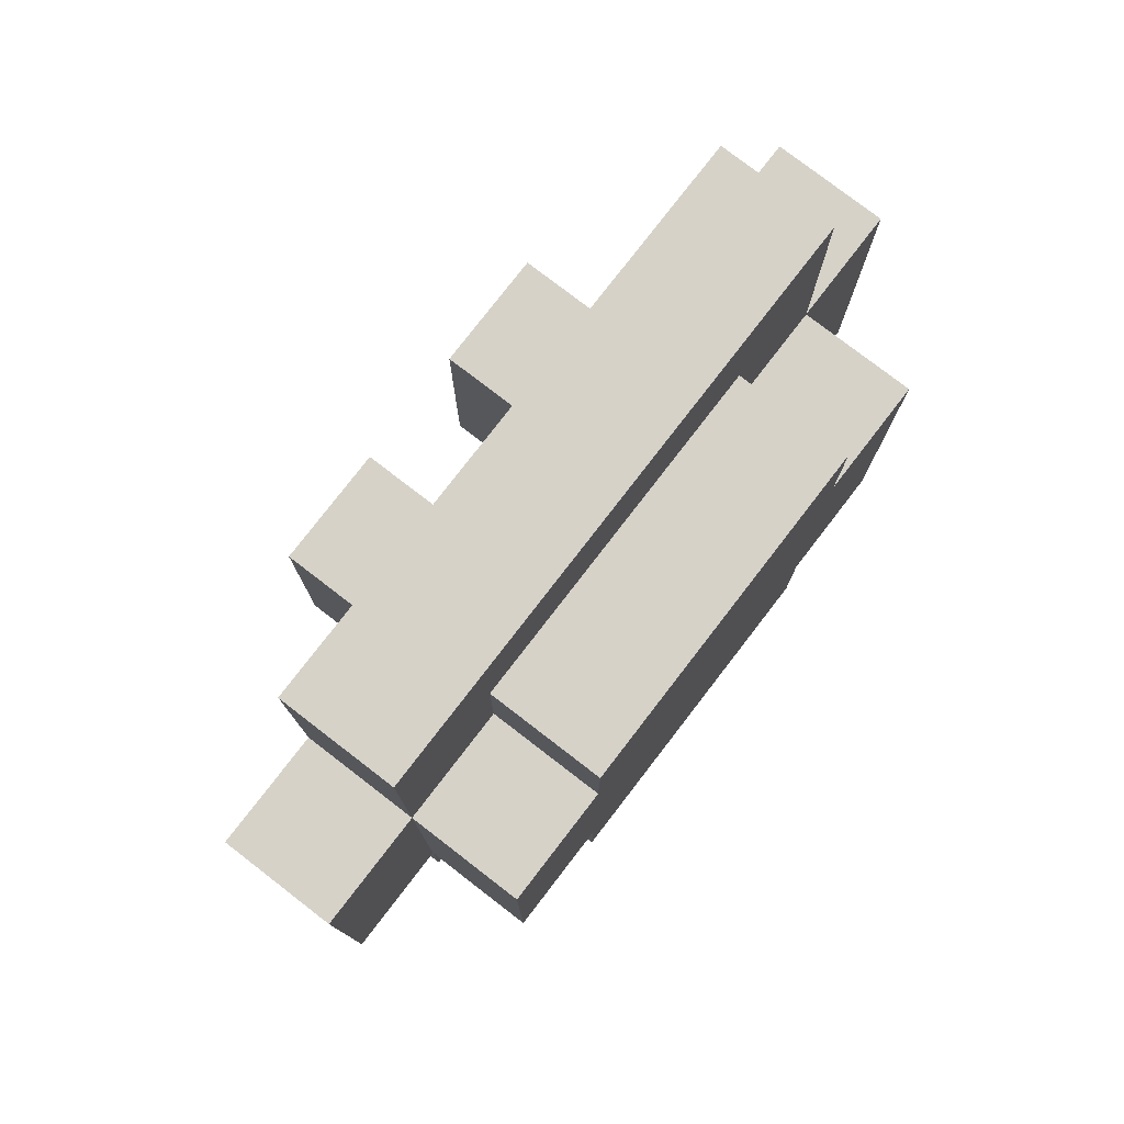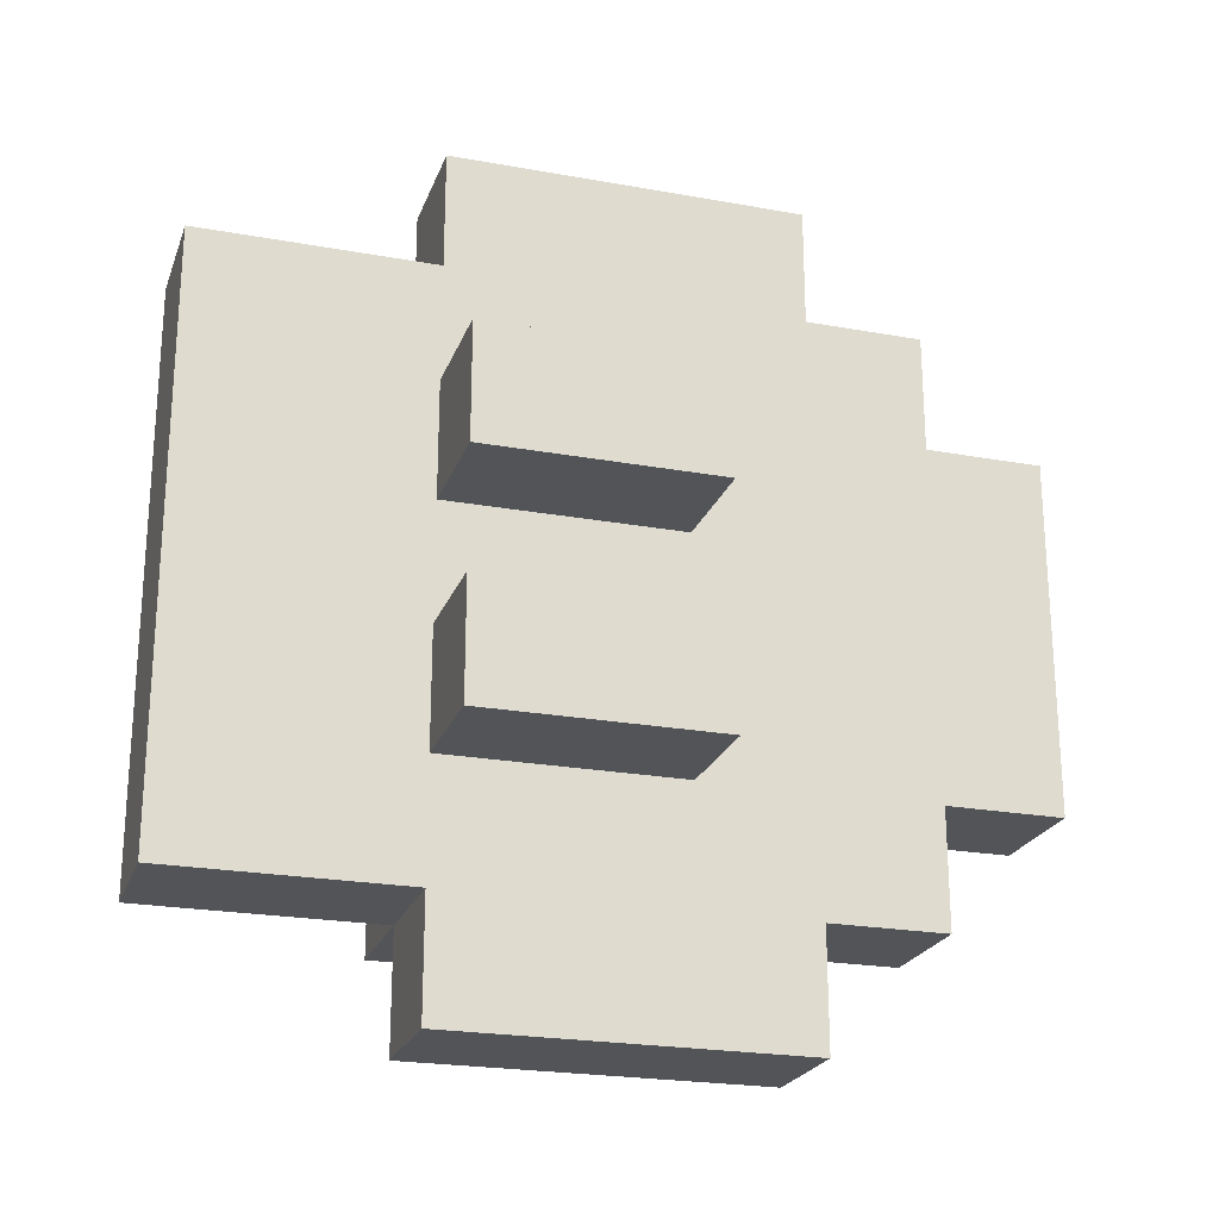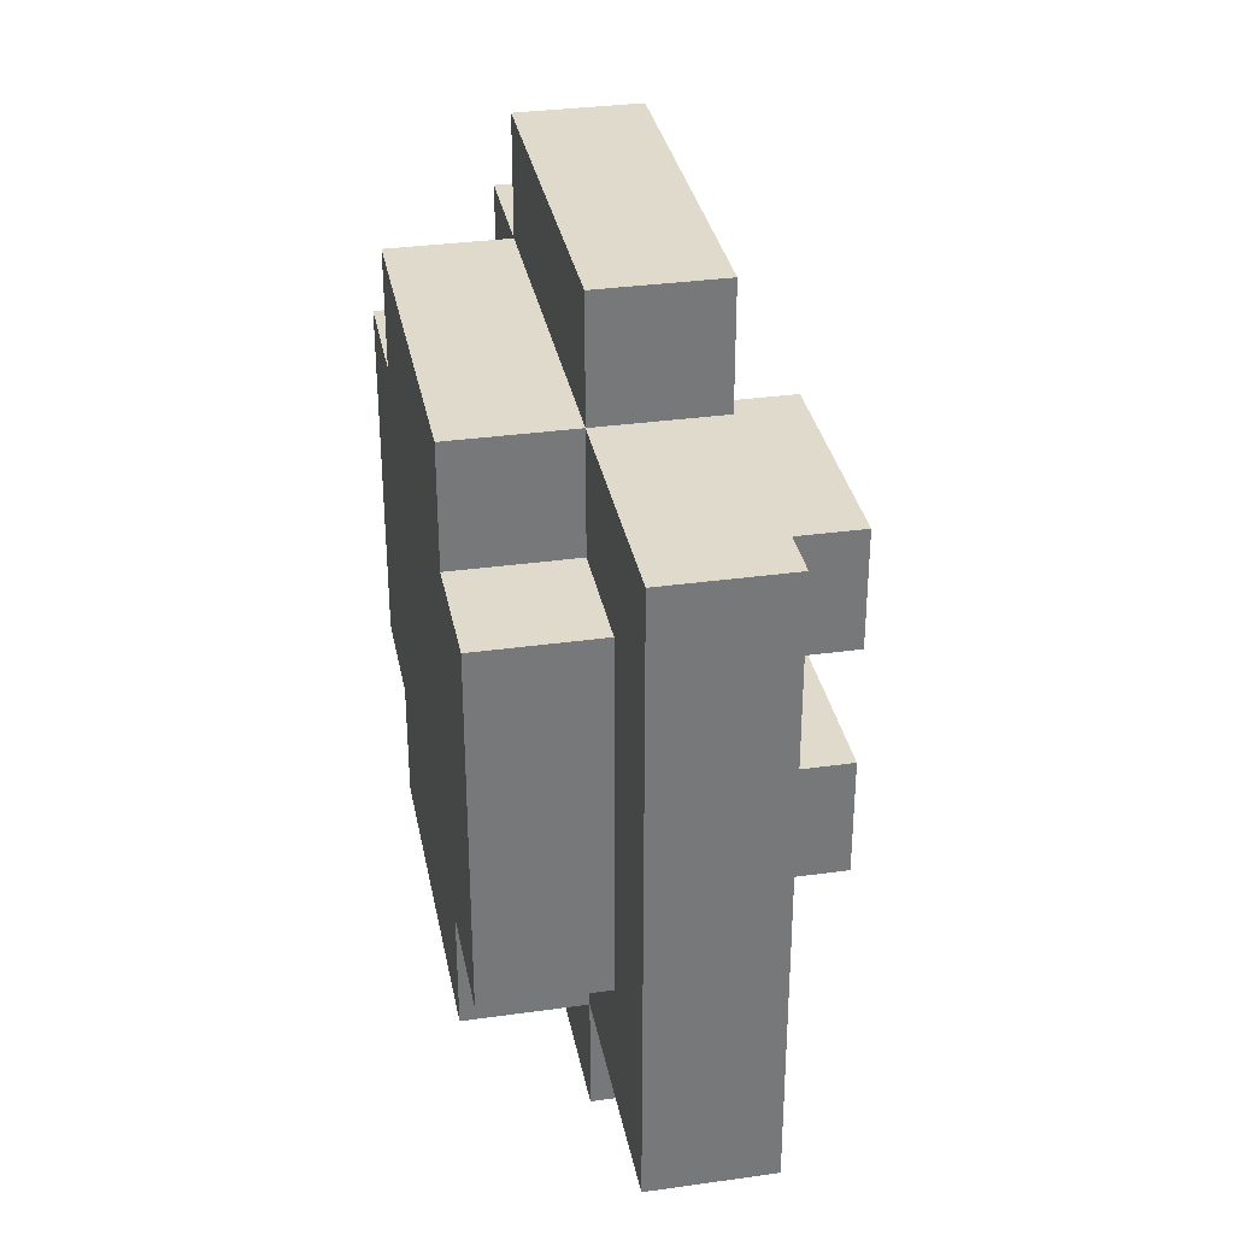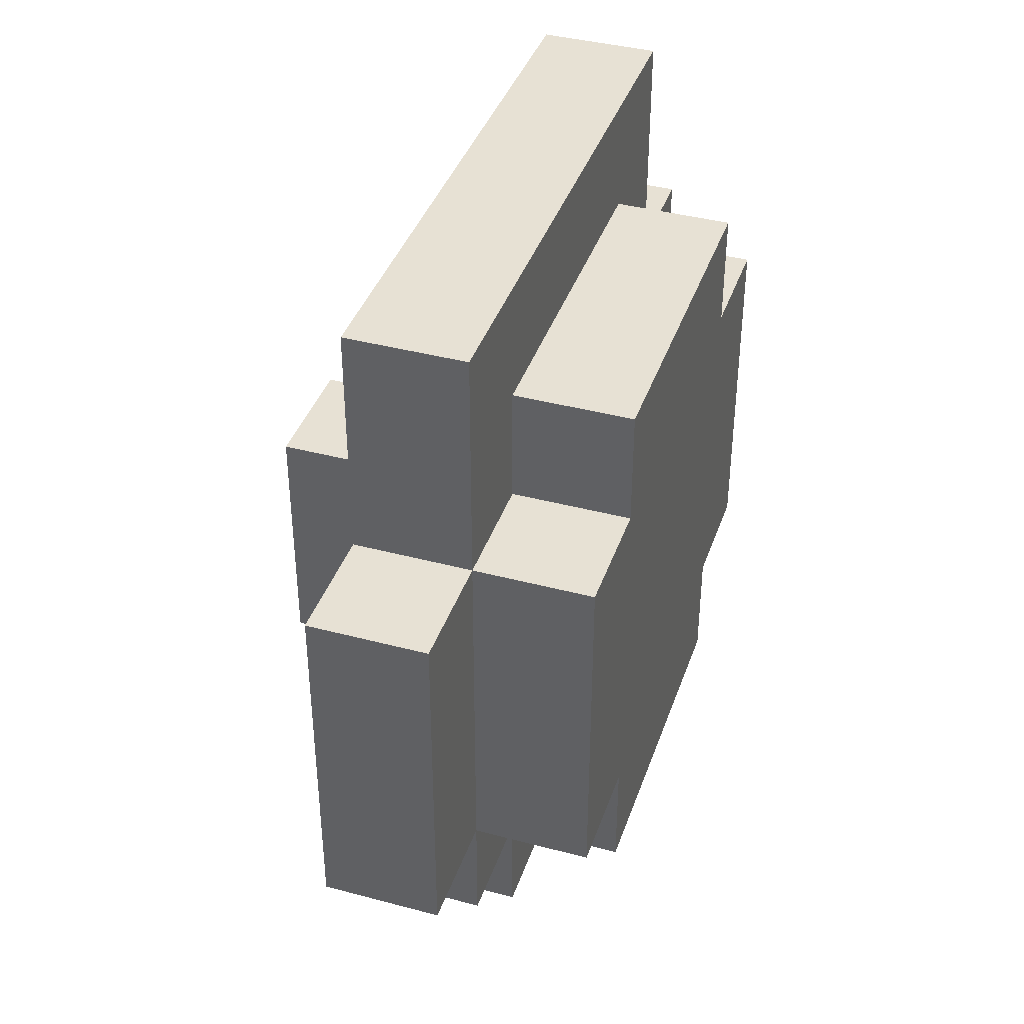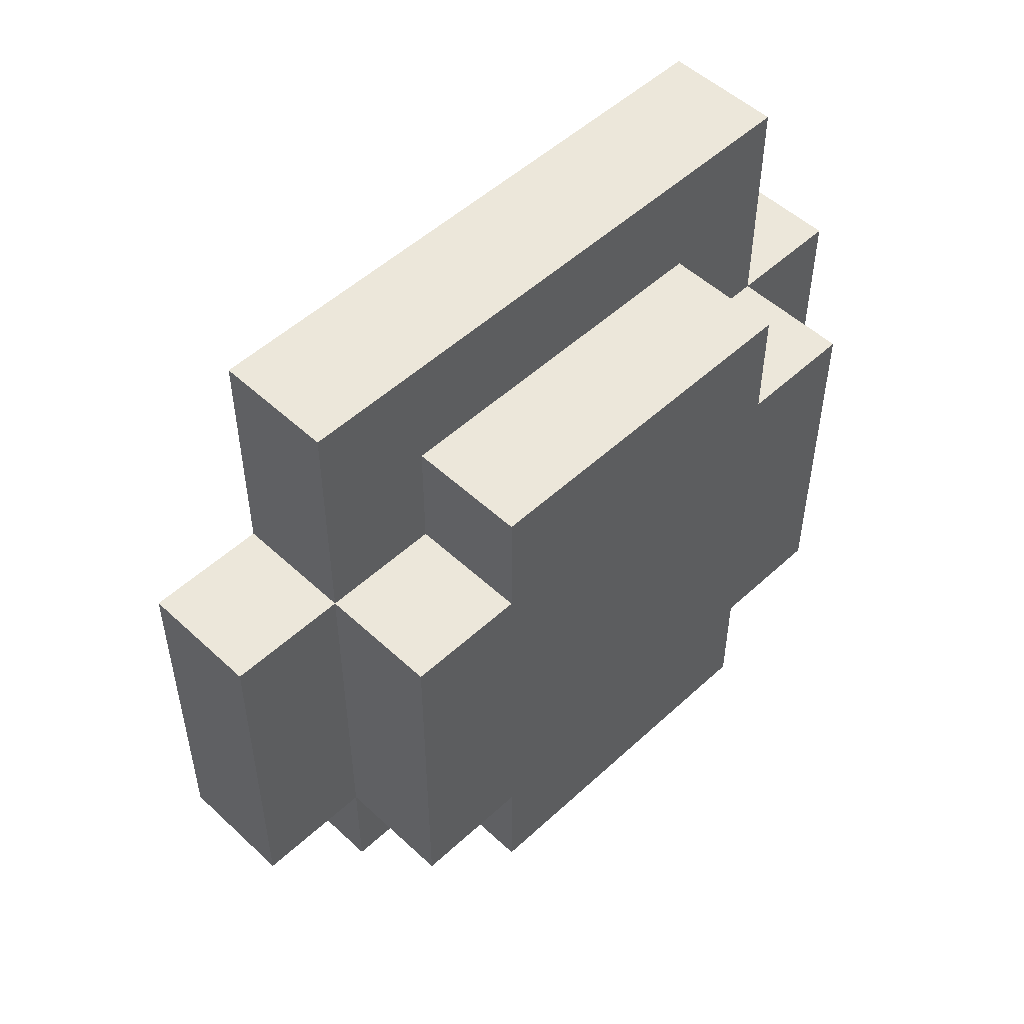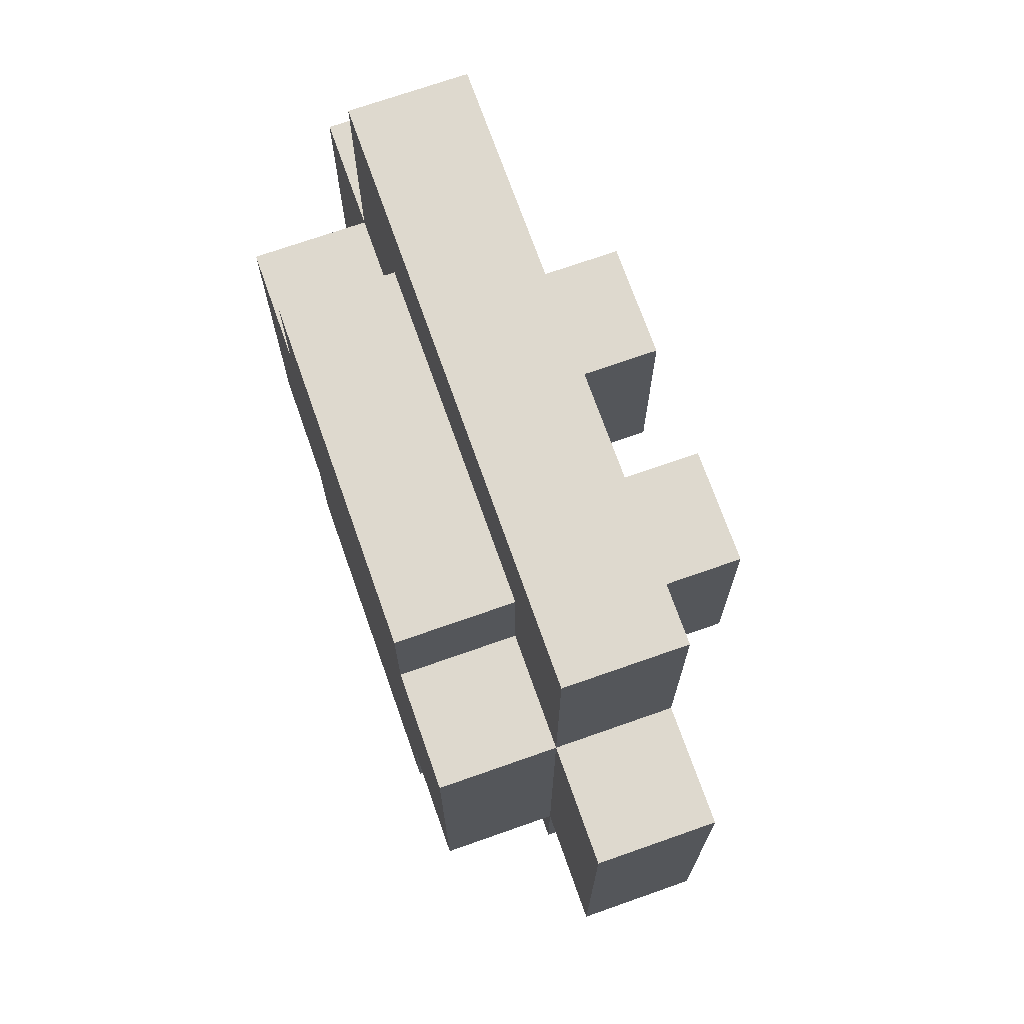
<metadata>
{"format":"obj","ext":"obj","renderer":"f3d","projection":"perspective","resolution":1024,"background":"white","views":[{"elev":78.1,"azim":37.6,"up":"+Y"},{"elev":-22.9,"azim":-107.2,"up":"+Z"},{"elev":33.0,"azim":169.1,"up":"+Z"},{"elev":39.6,"azim":18.3,"up":"+Y"},{"elev":51.7,"azim":45.1,"up":"+Y"},{"elev":71.5,"azim":160.6,"up":"+Y"}]}
</metadata>
<code>
o
v -0.1 0.3 -0.1
v -0.1 0.3 -0.2
v -0.1 0.3 -0.3
v -0.1 0.3 -0.4
v -0.1 0.5 -0.1
v -0.1 0.5 -0.2
v -0.1 0.5 -0.3
v -0.1 0.5 -0.4
v 7.451e-08 0 -0.1
v 7.451e-08 0 -0.2
v 7.451e-08 0 -0.3
v 7.451e-08 0 -0.4
v 7.451e-08 0.1 -7.451e-08
v 7.451e-08 0.1 -0.1
v 7.451e-08 0.1 -0.2
v 7.451e-08 0.1 -0.3
v 7.451e-08 0.1 -0.4
v 7.451e-08 0.1 -0.5
v 7.451e-08 0.2 0.1
v 7.451e-08 0.2 -7.451e-08
v 7.451e-08 0.2 -0.1
v 7.451e-08 0.2 -0.4
v 7.451e-08 0.2 -0.5
v 7.451e-08 0.2 -0.6
v 7.451e-08 0.3 -7.451e-08
v 7.451e-08 0.3 -0.1
v 7.451e-08 0.3 -0.2
v 7.451e-08 0.3 -0.3
v 7.451e-08 0.3 -0.4
v 7.451e-08 0.3 -0.5
v 7.451e-08 0.4 0.1
v 7.451e-08 0.4 -7.451e-08
v 7.451e-08 0.4 -0.5
v 7.451e-08 0.4 -0.6
v 7.451e-08 0.5 0.1
v 7.451e-08 0.5 -7.451e-08
v 7.451e-08 0.5 -0.1
v 7.451e-08 0.5 -0.2
v 7.451e-08 0.5 -0.3
v 7.451e-08 0.5 -0.4
v 7.451e-08 0.5 -0.5
v 7.451e-08 0.5 -0.6
v 7.451e-08 0.6 -7.451e-08
v 7.451e-08 0.6 -0.1
v 7.451e-08 0.6 -0.4
v 7.451e-08 0.6 -0.5
v 7.451e-08 0.7 -7.451e-08
v 7.451e-08 0.7 -0.1
v 7.451e-08 0.7 -0.4
v 7.451e-08 0.7 -0.5
v 0.1 0 -0.1
v 0.1 0 -0.2
v 0.1 0 -0.3
v 0.1 0 -0.4
v 0.1 0.1 -7.451e-08
v 0.1 0.1 -0.1
v 0.1 0.1 -0.2
v 0.1 0.1 -0.3
v 0.1 0.1 -0.4
v 0.1 0.1 -0.5
v 0.1 0.2 0.1
v 0.1 0.2 -7.451e-08
v 0.1 0.2 -0.1
v 0.1 0.2 -0.4
v 0.1 0.2 -0.5
v 0.1 0.2 -0.6
v 0.1 0.3 -7.451e-08
v 0.1 0.3 -0.5
v 0.1 0.4 0.1
v 0.1 0.4 -7.451e-08
v 0.1 0.4 -0.5
v 0.1 0.4 -0.6
v 0.1 0.5 0.1
v 0.1 0.5 -7.451e-08
v 0.1 0.5 -0.1
v 0.1 0.5 -0.4
v 0.1 0.5 -0.5
v 0.1 0.5 -0.6
v 0.1 0.6 -7.451e-08
v 0.1 0.6 -0.1
v 0.1 0.6 -0.4
v 0.1 0.6 -0.5
v 0.1 0.7 -7.451e-08
v 0.1 0.7 -0.1
v 0.1 0.7 -0.4
v 0.1 0.7 -0.5
v 0.2 0.1 -0.1
v 0.2 0.1 -0.4
v 0.2 0.2 -7.451e-08
v 0.2 0.2 -0.1
v 0.2 0.2 -0.2
v 0.2 0.2 -0.3
v 0.2 0.2 -0.4
v 0.2 0.2 -0.5
v 0.2 0.3 -7.451e-08
v 0.2 0.3 -0.1
v 0.2 0.3 -0.2
v 0.2 0.3 -0.3
v 0.2 0.3 -0.4
v 0.2 0.3 -0.5
v 0.2 0.4 -0.1
v 0.2 0.4 -0.2
v 0.2 0.4 -0.3
v 0.2 0.4 -0.4
v 0.2 0.5 -7.451e-08
v 0.2 0.5 -0.1
v 0.2 0.5 -0.2
v 0.2 0.5 -0.3
v 0.2 0.5 -0.4
v 0.2 0.5 -0.5
v 0.2 0.6 -0.1
v 0.2 0.6 -0.4
v 7.451e-08 0.2 0.1
v 7.451e-08 0.4 0.1
v 7.451e-08 0.5 0.1
v 0.1 0.2 0.1
v 0.1 0.4 0.1
v 0.1 0.5 0.1
v 7.451e-08 0.1 -7.451e-08
v 7.451e-08 0.2 -7.451e-08
v 7.451e-08 0.5 -7.451e-08
v 7.451e-08 0.6 -7.451e-08
v 7.451e-08 0.7 -7.451e-08
v 0.1 0.1 -7.451e-08
v 0.1 0.2 -7.451e-08
v 0.1 0.3 -7.451e-08
v 0.1 0.4 -7.451e-08
v 0.1 0.5 -7.451e-08
v 0.1 0.6 -7.451e-08
v 0.1 0.7 -7.451e-08
v 0.2 0.2 -7.451e-08
v 0.2 0.3 -7.451e-08
v 0.2 0.5 -7.451e-08
v -0.1 0.3 -0.1
v -0.1 0.5 -0.1
v 7.451e-08 0 -0.1
v 7.451e-08 0.1 -0.1
v 7.451e-08 0.3 -0.1
v 7.451e-08 0.5 -0.1
v 0.1 0 -0.1
v 0.1 0.1 -0.1
v 0.1 0.2 -0.1
v 0.1 0.5 -0.1
v 0.1 0.6 -0.1
v 0.2 0.1 -0.1
v 0.2 0.2 -0.1
v 0.2 0.5 -0.1
v 0.2 0.6 -0.1
v -0.1 0.3 -0.3
v -0.1 0.5 -0.3
v 7.451e-08 0.3 -0.3
v 7.451e-08 0.5 -0.3
v -0.1 0.3 -0.2
v -0.1 0.5 -0.2
v 7.451e-08 0.3 -0.2
v 7.451e-08 0.5 -0.2
v -0.1 0.3 -0.4
v -0.1 0.5 -0.4
v 7.451e-08 0 -0.4
v 7.451e-08 0.1 -0.4
v 7.451e-08 0.3 -0.4
v 7.451e-08 0.5 -0.4
v 0.1 0 -0.4
v 0.1 0.1 -0.4
v 0.1 0.2 -0.4
v 0.1 0.5 -0.4
v 0.1 0.6 -0.4
v 0.2 0.1 -0.4
v 0.2 0.2 -0.4
v 0.2 0.5 -0.4
v 0.2 0.6 -0.4
v 7.451e-08 0.1 -0.5
v 7.451e-08 0.2 -0.5
v 7.451e-08 0.5 -0.5
v 7.451e-08 0.6 -0.5
v 7.451e-08 0.7 -0.5
v 0.1 0.1 -0.5
v 0.1 0.2 -0.5
v 0.1 0.3 -0.5
v 0.1 0.4 -0.5
v 0.1 0.5 -0.5
v 0.1 0.6 -0.5
v 0.1 0.7 -0.5
v 0.2 0.2 -0.5
v 0.2 0.3 -0.5
v 0.2 0.5 -0.5
v 7.451e-08 0.2 -0.6
v 7.451e-08 0.4 -0.6
v 7.451e-08 0.5 -0.6
v 0.1 0.2 -0.6
v 0.1 0.4 -0.6
v 0.1 0.5 -0.6
v 7.451e-08 0 -0.1
v 0.1 0 -0.1
v 7.451e-08 0 -0.2
v 0.1 0 -0.2
v 7.451e-08 0 -0.3
v 0.1 0 -0.3
v 7.451e-08 0 -0.4
v 0.1 0 -0.4
v 7.451e-08 0.1 -7.451e-08
v 0.1 0.1 -7.451e-08
v 7.451e-08 0.1 -0.1
v 0.1 0.1 -0.1
v 0.2 0.1 -0.1
v 0.1 0.1 -0.2
v 0.1 0.1 -0.3
v 7.451e-08 0.1 -0.4
v 0.1 0.1 -0.4
v 0.2 0.1 -0.4
v 7.451e-08 0.1 -0.5
v 0.1 0.1 -0.5
v 7.451e-08 0.2 0.1
v 0.1 0.2 0.1
v 7.451e-08 0.2 -7.451e-08
v 0.1 0.2 -7.451e-08
v 0.2 0.2 -7.451e-08
v 0.1 0.2 -0.1
v 0.2 0.2 -0.1
v 0.1 0.2 -0.4
v 0.2 0.2 -0.4
v 7.451e-08 0.2 -0.5
v 0.1 0.2 -0.5
v 0.2 0.2 -0.5
v 7.451e-08 0.2 -0.6
v 0.1 0.2 -0.6
v -0.1 0.3 -0.1
v 7.451e-08 0.3 -0.1
v -0.1 0.3 -0.2
v 7.451e-08 0.3 -0.2
v -0.1 0.3 -0.3
v 7.451e-08 0.3 -0.3
v -0.1 0.3 -0.4
v 7.451e-08 0.3 -0.4
v 7.451e-08 0.5 0.1
v 0.1 0.5 0.1
v 7.451e-08 0.5 -7.451e-08
v 0.1 0.5 -7.451e-08
v 0.2 0.5 -7.451e-08
v -0.1 0.5 -0.1
v 7.451e-08 0.5 -0.1
v 0.1 0.5 -0.1
v 0.2 0.5 -0.1
v -0.1 0.5 -0.2
v 7.451e-08 0.5 -0.2
v -0.1 0.5 -0.3
v 7.451e-08 0.5 -0.3
v -0.1 0.5 -0.4
v 7.451e-08 0.5 -0.4
v 0.1 0.5 -0.4
v 0.2 0.5 -0.4
v 7.451e-08 0.5 -0.5
v 0.1 0.5 -0.5
v 0.2 0.5 -0.5
v 7.451e-08 0.5 -0.6
v 0.1 0.5 -0.6
v 0.1 0.6 -0.1
v 0.2 0.6 -0.1
v 0.1 0.6 -0.4
v 0.2 0.6 -0.4
v 7.451e-08 0.7 -7.451e-08
v 0.1 0.7 -7.451e-08
v 7.451e-08 0.7 -0.1
v 0.1 0.7 -0.1
v 7.451e-08 0.7 -0.4
v 0.1 0.7 -0.4
v 7.451e-08 0.7 -0.5
v 0.1 0.7 -0.5
f 5 2 1
f 6 2 5
f 7 4 3
f 8 4 7
f 14 10 9
f 15 11 10
f 15 10 14
f 16 12 11
f 16 11 15
f 17 12 16
f 20 14 13
f 21 15 14
f 21 16 15
f 21 14 20
f 21 17 16
f 22 18 17
f 22 17 21
f 23 18 22
f 25 20 19
f 25 21 20
f 25 23 22
f 25 22 21
f 26 23 25
f 27 23 26
f 28 23 27
f 29 23 28
f 30 24 23
f 30 23 29
f 31 25 19
f 32 26 25
f 32 25 31
f 33 24 30
f 33 30 29
f 34 24 33
f 35 32 31
f 36 26 32
f 36 32 35
f 37 26 36
f 38 28 27
f 39 28 38
f 40 33 29
f 41 34 33
f 41 33 40
f 42 34 41
f 43 37 36
f 44 39 38
f 44 37 43
f 44 40 39
f 44 38 37
f 45 41 40
f 45 40 44
f 46 41 45
f 47 44 43
f 48 45 44
f 48 44 47
f 49 46 45
f 49 45 48
f 50 46 49
f 51 52 56
f 52 53 57
f 56 52 57
f 53 54 58
f 57 53 58
f 58 54 59
f 55 56 62
f 62 56 63
f 59 60 64
f 64 60 65
f 61 62 67
f 65 66 68
f 61 67 69
f 69 67 70
f 68 66 71
f 71 66 72
f 69 70 73
f 73 70 74
f 71 72 77
f 77 72 78
f 74 75 79
f 79 75 80
f 76 77 81
f 81 77 82
f 79 80 83
f 80 81 84
f 83 80 84
f 81 82 85
f 84 81 85
f 85 82 86
f 87 88 90
f 90 88 91
f 91 88 92
f 92 88 93
f 89 90 95
f 90 91 96
f 95 90 96
f 91 92 97
f 96 91 97
f 92 93 98
f 97 92 98
f 93 94 99
f 98 93 99
f 99 94 100
f 95 96 101
f 96 97 101
f 97 98 102
f 101 97 102
f 98 99 103
f 102 98 103
f 99 100 104
f 103 99 104
f 95 101 105
f 101 102 105
f 105 102 106
f 102 103 107
f 106 102 107
f 103 104 108
f 107 103 108
f 104 100 109
f 108 104 109
f 109 100 110
f 107 108 111
f 108 109 111
f 106 107 111
f 111 109 112
f 116 114 113
f 117 115 114
f 117 114 116
f 118 115 117
f 124 120 119
f 125 120 124
f 128 122 121
f 129 123 122
f 129 122 128
f 130 123 129
f 131 126 125
f 132 128 127
f 132 126 131
f 132 127 126
f 133 128 132
f 138 135 134
f 139 135 138
f 140 137 136
f 141 137 140
f 145 142 141
f 146 142 145
f 147 144 143
f 148 144 147
f 151 150 149
f 152 150 151
f 153 154 155
f 155 154 156
f 157 158 161
f 161 158 162
f 159 160 163
f 163 160 164
f 164 165 168
f 168 165 169
f 166 167 170
f 170 167 171
f 172 173 177
f 177 173 178
f 174 175 181
f 175 176 182
f 181 175 182
f 182 176 183
f 178 179 184
f 180 181 185
f 184 179 185
f 179 180 185
f 185 181 186
f 187 188 190
f 188 189 191
f 190 188 191
f 191 189 192
f 195 194 193
f 196 194 195
f 197 196 195
f 198 196 197
f 199 198 197
f 200 198 199
f 203 202 201
f 204 202 203
f 206 205 204
f 207 205 206
f 209 205 207
f 210 205 209
f 211 209 208
f 212 209 211
f 215 214 213
f 216 214 215
f 218 217 216
f 219 217 218
f 223 221 220
f 224 221 223
f 225 223 222
f 226 223 225
f 229 228 227
f 230 228 229
f 233 232 231
f 234 232 233
f 235 236 237
f 237 236 238
f 238 239 242
f 242 239 243
f 240 241 244
f 244 241 245
f 246 247 248
f 248 247 249
f 250 251 253
f 253 251 254
f 252 253 255
f 255 253 256
f 257 258 259
f 259 258 260
f 261 262 263
f 263 262 264
f 263 264 265
f 265 264 266
f 265 266 267
f 267 266 268

</code>
